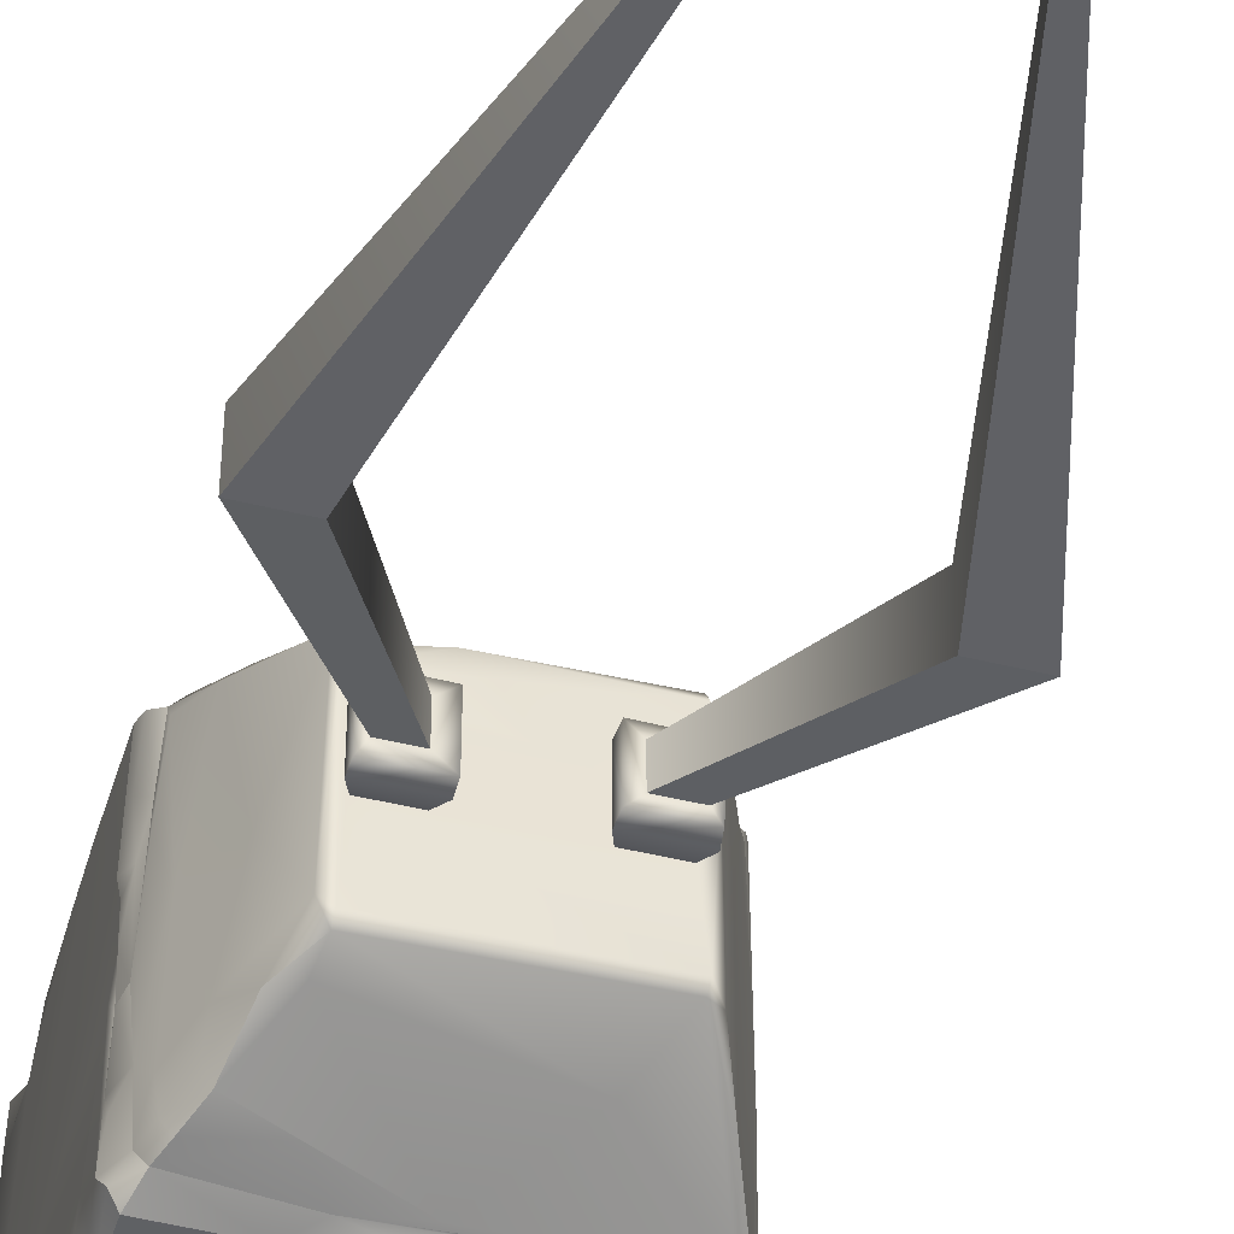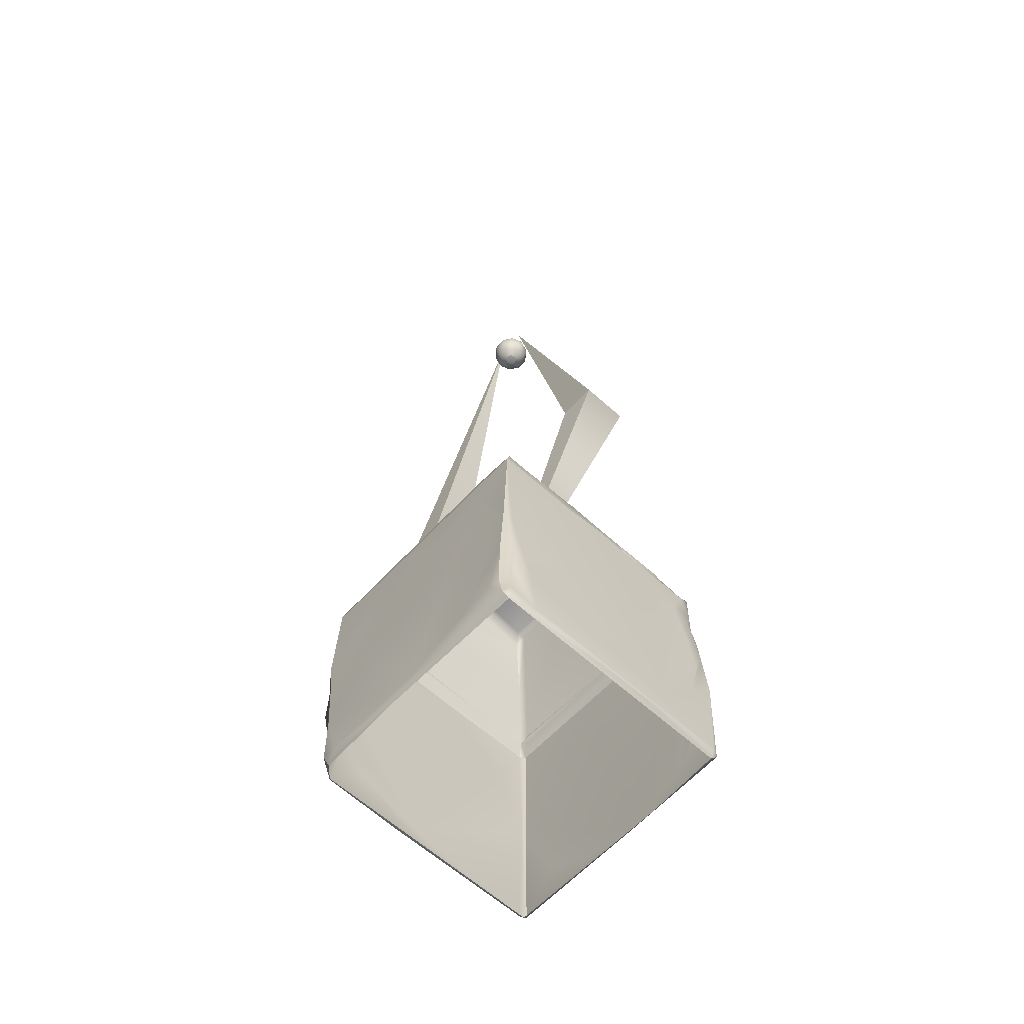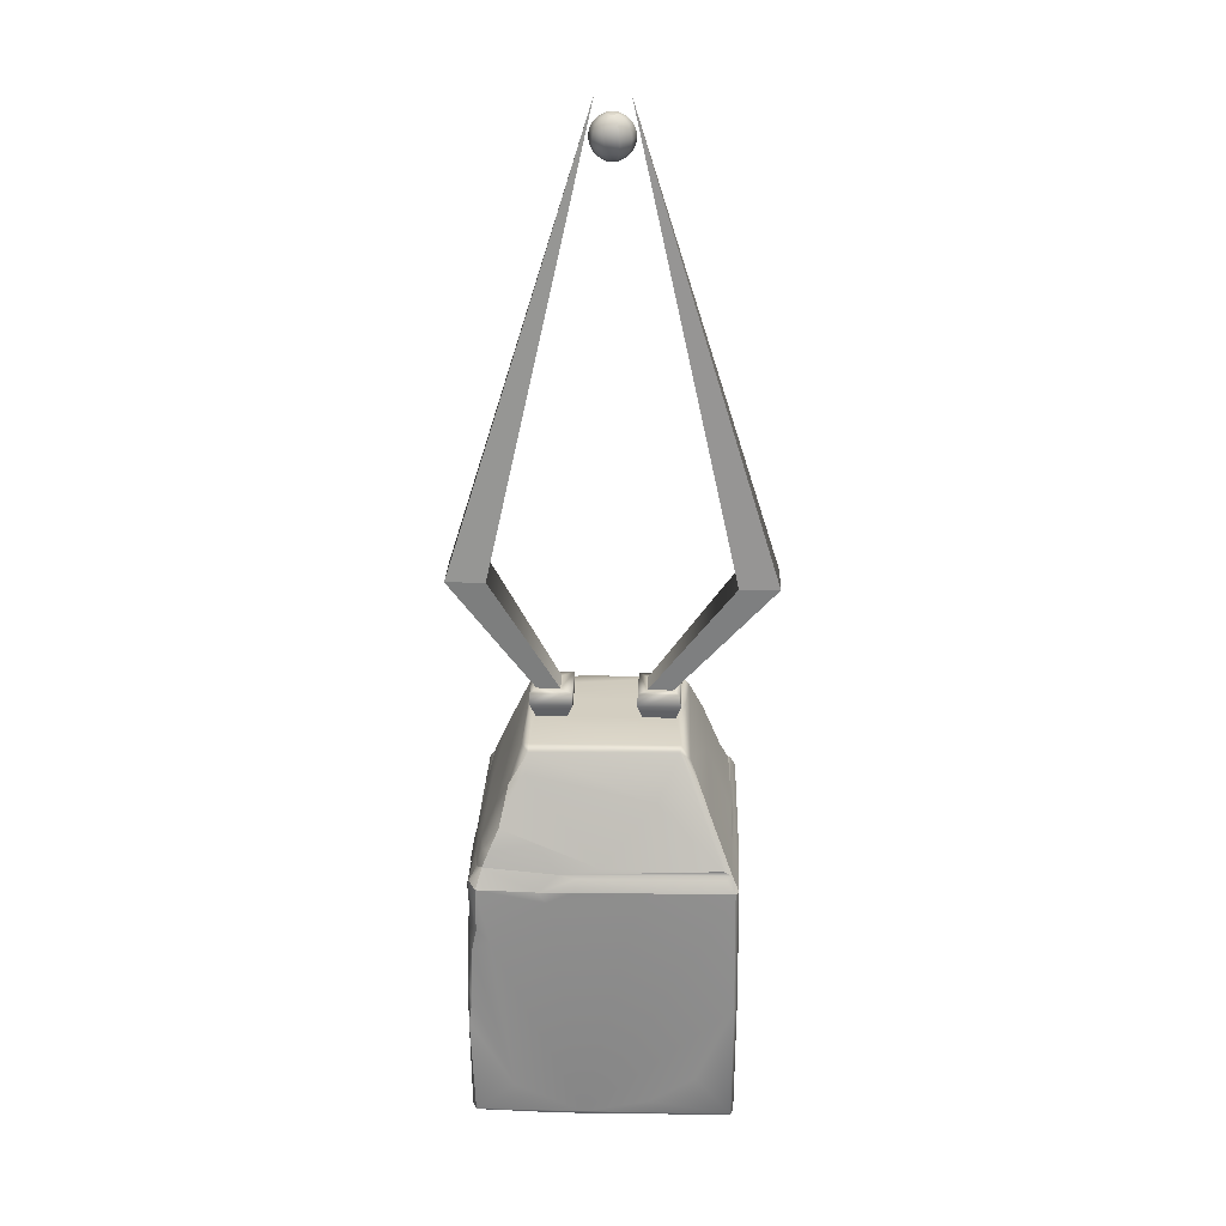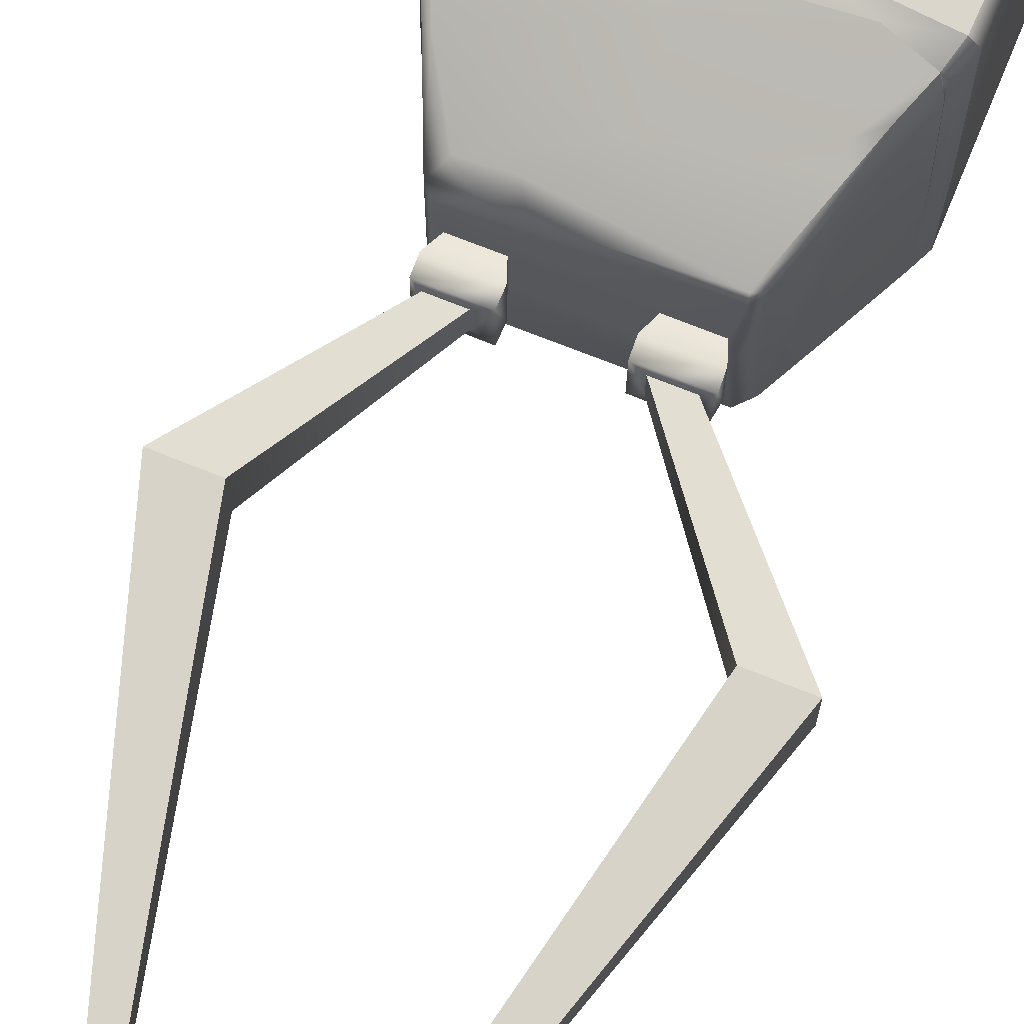
<metadata>
{"format":"obj","ext":"obj","renderer":"f3d","projection":"perspective","resolution":1024,"background":"white","views":[{"elev":-44.8,"azim":163.8,"up":"+Z"},{"elev":-61.9,"azim":47.6,"up":"+Y"},{"elev":25.1,"azim":-178.0,"up":"+Y"},{"elev":73.0,"azim":-158.3,"up":"+Z"}]}
</metadata>
<code>
v -0.02854 7.165 0.05001
v -0.05421 7.165 0.03136
v -0.08593 7.165 0.03136
v -0.1116 7.165 0.05001
v -0.1214 7.165 0.08018
v -0.1116 7.165 0.1103
v -0.08593 7.165 0.129
v -0.05421 7.165 0.129
v -0.02854 7.165 0.1103
v -0.01874 7.165 0.08018
v 0.008913 7.189 0.02279
v -0.0399 7.189 -0.01267
v -0.1002 7.189 -0.01267
v -0.149 7.189 0.02279
v -0.1677 7.189 0.08018
v -0.149 7.189 0.1376
v -0.1002 7.189 0.173
v -0.0399 7.189 0.173
v 0.008913 7.189 0.1376
v 0.02756 7.189 0.08018
v 0.03864 7.225 0.001197
v -0.02854 7.225 -0.04761
v -0.1116 7.225 -0.04761
v -0.1788 7.225 0.001197
v -0.2044 7.225 0.08018
v -0.1788 7.225 0.1592
v -0.1116 7.225 0.208
v -0.02854 7.225 0.208
v 0.03864 7.225 0.1592
v 0.0643 7.225 0.08018
v 0.05772 7.272 -0.01267
v -0.02125 7.272 -0.07005
v -0.1189 7.272 -0.07005
v -0.1979 7.272 -0.01267
v -0.228 7.272 0.08018
v -0.1979 7.272 0.173
v -0.1189 7.272 0.2304
v -0.02125 7.272 0.2304
v 0.05772 7.272 0.173
v 0.08789 7.272 0.08018
v 0.0643 7.323 -0.01745
v -0.01874 7.323 -0.07778
v -0.1214 7.323 -0.07778
v -0.2044 7.323 -0.01745
v -0.2362 7.323 0.08018
v -0.2044 7.323 0.1778
v -0.1214 7.323 0.2381
v -0.01874 7.323 0.2381
v 0.0643 7.323 0.1778
v 0.09602 7.323 0.08018
v 0.05772 7.374 -0.01267
v -0.02125 7.374 -0.07005
v -0.1189 7.374 -0.07005
v -0.1979 7.374 -0.01267
v -0.228 7.374 0.08018
v -0.1979 7.374 0.173
v -0.1189 7.374 0.2304
v -0.02125 7.374 0.2304
v 0.05772 7.374 0.173
v 0.08789 7.374 0.08018
v 0.03864 7.421 0.001197
v -0.02854 7.421 -0.04761
v -0.1116 7.421 -0.04761
v -0.1788 7.421 0.001197
v -0.2044 7.421 0.08018
v -0.1788 7.421 0.1592
v -0.1116 7.421 0.208
v -0.02854 7.421 0.208
v 0.03864 7.421 0.1592
v 0.0643 7.421 0.08018
v 0.008913 7.457 0.02279
v -0.0399 7.457 -0.01267
v -0.1002 7.457 -0.01267
v -0.149 7.457 0.02279
v -0.1677 7.457 0.08018
v -0.149 7.457 0.1376
v -0.1002 7.457 0.173
v -0.0399 7.457 0.173
v 0.008913 7.457 0.1376
v 0.02756 7.457 0.08018
v -0.02854 7.481 0.05001
v -0.05421 7.481 0.03136
v -0.08593 7.481 0.03136
v -0.1116 7.481 0.05001
v -0.1214 7.481 0.08018
v -0.1116 7.481 0.1103
v -0.08593 7.481 0.129
v -0.05421 7.481 0.129
v -0.02854 7.481 0.1103
v -0.01874 7.481 0.08018
v -0.07007 7.157 0.08018
v -0.07007 7.489 0.08018
v 0.9803 1.931 0.4335
v -0.8116 2.547 -0.7026
v -0.9759 2.014 1.063
v -0.3339 3.222 0.189
v -0.01516 0.04602 1.07
v -1.035 0.3742 0.8737
v 0.9721 1.961 1.064
v -0.8373 0.5784 -0.94
v 0.9812 0.2254 -0.424
v 0.2622 3.006 -0.05695
v -1.031 2.022 -0.8959
v 0.5429 3.006 0.4627
v 0.5002 3.006 -0.05695
v 0.2236 3.22 -0.1035
v 0.5055 2.902 0.7
v -0.2986 3.006 -0.05695
v -0.5478 3.006 -0.05695
v -0.5478 3.006 0.2206
v -0.2983 3.006 0.2211
v 0.9375 1.506 -0.9354
v 0.5002 3.006 0.2206
v 0.2236 3.22 0.2646
v -0.5925 3.006 -0.4831
v 0.9785 1.406 1.046
v -0.5263 3.222 -0.02531
v -0.5263 3.222 0.189
v 0.9444 0.04466 -0.9419
v 0.5406 3.217 -0.1025
v -1.296 4.087 -0.1012
v -1.031 2.02 1.016
v 0.05043 7.613 0.08185
v -1.296 4.087 0.2649
v 0.8451 4.116 0.2707
v 0.4946 3.223 0.186
v -0.1995 7.594 0.08184
v -1.039 1.049 -0.9255
v 0.5255 2.964 -0.5505
v -1.007 1.287 1.072
v -1.001 0.005848 -0.903
v 0.8456 2.234 0.9779
v 1.149 4.116 -0.107
v 0.6401 0.284 -0.9494
v -1.028 1.736 0.5337
v 1.149 4.115 0.2707
v 0.7112 2.656 0.05618
v 0.9365 0.005887 1.011
v 0.8451 4.116 -0.107
v -0.901 2.337 0.7735
v 0.4946 3.223 -0.02234
v -0.9912 4.087 0.2649
v -0.01649 2.19 -0.8902
v -0.9335 0.5083 1.067
v -0.3339 3.222 -0.02531
v 0.2622 3.006 0.2206
v 0.9033 2.139 -0.7907
v -0.9935 0.005928 0.9478
v -0.9161 2.179 -0.8784
v -0.9912 4.087 -0.1012
v -0.5947 2.981 0.6686
v 0.316 3.223 -0.02234
v -1.039 0.1507 0.01734
v -0.07946 2.649 0.8046
v 0.9746 0.05233 -0.8827
v 0.868 2.312 0.1023
v 0.9741 0.08844 1.022
v -0.9317 2.138 0.9863
v -0.5699 3.219 -0.09861
v 0.7346 2.443 -0.7665
v 0.7935 0.2673 1.069
v -1.007 2.107 0.07736
v 0.316 3.223 0.186
v -0.623 3.005 0.1649
v -1.012 0.04542 -0.9405
v -1.024 0.693 1.044
v 0.7752 2.502 -0.4992
v 0.5418 3.116 0.2669
v -0.9874 2.165 0.02047
v 0.9781 1.057 1.024
v -0.5901 3.217 0.2591
v -0.2646 3.218 0.263
v 0.9005 2.148 0.9831
v -1.032 0.05637 0.9221
v 0.9355 0.2412 0.9921
v -0.7916 2.6 0.2284
v -0.4164 1.962 1.069
v 0.9755 0.05082 0.7939
v 0.9796 1.96 -0.1083
v -0.2625 3.217 -0.09587
v 0.9554 2.059 -0.8751
v -0.3792 0.1525 -0.9493
v -0.805 0.06874 1.067
v -0.662 2.915 -0.5269
v -0.2245 0.005942 1.036
v -0.01982 2.28 0.971
v 0.5426 3.121 -0.1067
v -1.037 0.9076 1.023
v 0.5305 2.077 1.042
v -0.4181 2.633 -0.6879
v -0.5868 3.116 -0.1003
v 0.5235 3.006 -0.4951
v 0.2203 3.12 -0.1052
v 0.903 2.021 -0.9378
v -0.6892 2.069 1.046
v 0.539 3.219 0.2694
v 0.6693 2.727 -0.6012
v -1.005 2.023 -0.9407
v -0.2599 3.117 0.2623
v 0.926 0.005824 -0.8982
v 0.2204 3.122 0.2715
v 0.977 1.974 -0.783
v -0.2597 3.116 -0.1006
v 0.1978 1.922 1.072
v 0.9014 2.201 0.8954
v -0.5842 2.979 -0.5459
v -0.9718 0.1414 1.037
v 0.9786 1.74 -0.6672
v 0.1722 2.022 -0.9489
v -0.9888 0.4497 1.024
v -0.5864 3.116 0.2638
v 0.5811 2.971 -0.4295
v -0.9944 2.111 0.9692
v 0.4433 2.006 -0.9339
v 0.9109 0.6673 1.073
v -1.038 0.6575 -0.8013
v 0.5501 2.806 -0.6111
v 0.9537 2.097 0.3571
v 0.9672 1.955 0.3221
v 0.959 1.991 -0.5521
v 0.9763 2.023 -0.515
v -0.2915 1.957 -0.9487
v 0.9251 0.06413 1.064
v -0.9724 0.9824 1.068
v -0.7697 2.538 0.8494
v 0.621 0.3515 1.067
v 0.9712 1.772 -0.4814
v 0.1654 2.115 -0.9171
v -1.032 0.03619 -0.8862
v -0.9791 2.14 -0.8724
v 0.9199 2.133 0.6036
v 0.9566 2.065 1.029
v 0.9827 1.207 -0.8971
v -1.016 1.008 -0.9462
v 0.9785 0.8479 -0.9462
v -0.9217 0.02229 1.016
v -1.04 1.225 0.8953
v 0.7169 2.553 0.8422
v 0.8881 1.118 1.066
v 0.8047 1.572 -0.9488
v 0.3016 2.136 -0.8931
v 0.9676 0.02263 -0.107
v 0.4961 0.2009 1.07
v -1.04 0.3686 0.6368
v 0.8092 2.285 -0.8356
v -0.7339 0.3752 -0.9483
v 0.5728 2.99 0.6079
v -0.04093 1.853 1.069
v 0.183 3.005 0.6288
v 0.9737 1.642 -0.8203
v 0.2734 2.891 0.7051
v 0.3269 2.992 0.6102
v -1.038 2.021 -0.1445
v 0.9444 0.4571 0.9877
v 0.9637 1.996 -0.1469
v -1.037 1.545 -0.7147
v -0.648 2.947 0.6207
v 0.7758 2.447 -0.6669
v -0.5996 3.006 0.6174
v 0.9735 0.6591 0.9986
v 0.9228 2.159 -0.4878
v -0.8453 2.33 0.8991
v 0.1221 0.0469 -0.9495
v -0.7252 2.436 0.8929
v 0.7906 2.462 0.8387
v 0.3104 0.005862 -0.9221
v -1.039 0.05418 0.1406
v 0.9049 1.67 -0.9324
v -0.7844 1.625 -0.9496
v -0.9367 2.122 -0.9009
v 0.9662 2.02 0.7029
v 0.8792 2.265 -0.5926
v 0.8559 2.278 -0.7688
v 0.9253 2.167 0.4439
v 0.9546 1.818 -0.8729
v 0.9423 2.104 -0.1261
v 0.7355 1.533 1.068
v 0.4408 2.344 -0.8162
v -1.039 1.905 0.308
v 0.8549 2.171 -0.8656
v -0.7583 2.678 0.7606
v -1.038 1.578 0.7341
v -0.8153 1.407 1.067
v 0.9509 1.036 -0.9332
v 0.3836 1.925 -0.9473
v 0.9784 0.6358 -0.7412
v -1.021 0.01504 0.333
v 0.9761 1.028 -0.8307
v 0.876 0.2889 1.05
v 0.6513 1.686 1.072
v 0.9704 2.001 0.07784
v -0.9697 2.173 0.8648
v 0.9706 2.038 -0.1754
v 0.9464 1.145 1.073
v -0.9842 2.128 0.001783
v 0.9758 1.424 -0.7614
v -0.9641 2.139 0.9521
v 0.413 2.016 1.06
v 0.3775 2.144 1.017
v 0.969 0.442 0.8397
v -0.3198 1.501 1.069
v 0.1606 1.592 1.07
v 0.1002 1.061 1.07
v -0.2228 1.038 1.069
v -0.5826 1.011 1.069
v 0.407 1.084 1.069
v -1.039 0.1875 0.1213
f 11 1 2 12
f 12 2 3 13
f 13 3 4 14
f 14 4 5 15
f 15 5 6 16
f 16 6 7 17
f 17 7 8 18
f 18 8 9 19
f 19 9 10 20
f 20 10 1 11
f 21 11 12 22
f 22 12 13 23
f 23 13 14 24
f 24 14 15 25
f 25 15 16 26
f 26 16 17 27
f 27 17 18 28
f 28 18 19 29
f 29 19 20 30
f 30 20 11 21
f 31 21 22 32
f 32 22 23 33
f 33 23 24 34
f 34 24 25 35
f 35 25 26 36
f 36 26 27 37
f 37 27 28 38
f 38 28 29 39
f 39 29 30 40
f 40 30 21 31
f 41 31 32 42
f 42 32 33 43
f 43 33 34 44
f 44 34 35 45
f 45 35 36 46
f 46 36 37 47
f 47 37 38 48
f 48 38 39 49
f 49 39 40 50
f 50 40 31 41
f 51 41 42 52
f 52 42 43 53
f 53 43 44 54
f 54 44 45 55
f 55 45 46 56
f 56 46 47 57
f 57 47 48 58
f 58 48 49 59
f 59 49 50 60
f 60 50 41 51
f 61 51 52 62
f 62 52 53 63
f 63 53 54 64
f 64 54 55 65
f 65 55 56 66
f 66 56 57 67
f 67 57 58 68
f 68 58 59 69
f 69 59 60 70
f 70 60 51 61
f 71 61 62 72
f 72 62 63 73
f 73 63 64 74
f 74 64 65 75
f 75 65 66 76
f 76 66 67 77
f 77 67 68 78
f 78 68 69 79
f 79 69 70 80
f 80 70 61 71
f 82 81 71 72
f 83 82 72 73
f 84 83 73 74
f 85 84 74 75
f 86 85 75 76
f 87 86 76 77
f 88 87 77 78
f 89 88 78 79
f 90 89 79 80
f 81 90 80 71
f 2 1 91
f 3 2 91
f 4 3 91
f 5 4 91
f 6 5 91
f 7 6 91
f 8 7 91
f 9 8 91
f 10 9 91
f 1 10 91
f 81 82 92
f 82 83 92
f 83 84 92
f 84 85 92
f 85 86 92
f 86 87 92
f 87 88 92
f 88 89 92
f 89 90 92
f 90 81 92
f 190 217 143
f 184 281 257
f 128 198 234
f 103 128 256
f 265 156 137
f 264 195 186
f 234 198 269
f 165 182 263
f 108 102 115
f 247 107 238
f 149 190 143
f 230 169 94
f 146 111 104
f 265 137 247
f 115 102 105
f 113 104 105
f 105 102 187
f 104 113 146
f 164 109 115
f 111 259 104
f 108 111 102
f 164 110 109
f 109 191 108
f 109 108 115
f 109 110 191
f 199 111 108
f 110 259 111
f 110 111 211
f 250 233 112
f 258 160 197
f 105 187 113
f 146 113 168
f 102 111 146
f 102 146 193
f 184 164 115
f 94 206 149
f 116 93 99
f 99 204 290
f 199 108 203
f 191 110 211
f 211 111 199
f 117 118 121
f 101 178 155
f 113 187 168
f 187 102 193
f 121 127 150
f 118 124 121
f 130 95 122
f 264 158 195
f 133 139 123
f 163 125 139
f 121 124 127
f 124 118 96
f 139 125 123
f 136 133 123
f 136 123 125
f 125 163 136
f 150 127 142
f 124 142 127
f 131 148 287
f 105 104 192
f 115 105 192
f 165 128 234
f 229 153 216
f 238 265 247
f 298 177 99
f 136 141 133
f 133 141 139
f 286 155 235
f 122 282 237
f 103 253 162
f 141 136 126
f 163 126 136
f 160 217 197
f 104 212 192
f 97 185 138
f 141 152 139
f 152 163 139
f 122 95 213
f 230 162 295
f 289 223 175
f 196 120 141
f 120 106 141
f 124 96 142
f 96 150 142
f 143 217 160
f 98 210 166
f 174 287 148
f 145 117 121
f 108 191 203
f 193 146 201
f 168 201 146
f 197 167 258
f 210 174 207
f 144 183 97
f 103 162 230
f 198 270 228
f 96 145 150
f 150 145 121
f 249 151 251
f 154 238 107
f 106 114 152
f 106 152 141
f 244 267 174
f 251 151 154
f 225 151 281
f 235 155 119
f 138 200 242
f 205 274 156
f 261 293 221
f 97 138 223
f 138 242 178
f 262 140 158
f 295 169 230
f 159 118 117
f 159 117 180
f 181 194 280
f 214 241 280
f 243 223 161
f 239 226 215
f 213 162 122
f 253 122 162
f 268 181 275
f 152 114 163
f 114 196 163
f 257 281 151
f 249 259 151
f 266 131 165
f 229 131 287
f 166 144 224
f 122 188 130
f 137 156 167
f 156 274 261
f 141 126 196
f 196 126 163
f 169 292 140
f 169 176 94
f 285 194 240
f 194 214 280
f 294 215 260
f 171 118 159
f 118 171 172
f 118 172 96
f 172 145 96
f 232 231 173
f 189 232 173
f 244 174 98
f 98 174 210
f 254 300 260
f 178 300 254
f 176 169 140
f 281 140 262
f 95 130 177
f 158 95 195
f 138 178 157
f 157 178 175
f 165 234 246
f 261 202 147
f 147 181 280
f 180 117 145
f 180 145 172
f 147 202 181
f 202 275 181
f 207 183 144
f 183 185 97
f 184 206 94
f 94 176 184
f 183 236 185
f 154 186 238
f 186 195 299
f 120 187 106
f 168 187 120
f 188 98 166
f 166 224 188
f 189 173 132
f 186 299 132
f 190 206 129
f 149 206 190
f 159 191 171
f 203 191 159
f 192 212 129
f 206 192 129
f 114 106 193
f 193 106 187
f 268 194 181
f 240 194 268
f 195 177 298
f 95 177 195
f 201 168 196
f 168 120 196
f 212 137 167
f 247 137 212
f 103 230 198
f 128 103 198
f 199 180 172
f 211 199 172
f 155 200 119
f 266 165 263
f 114 201 196
f 193 201 114
f 202 179 208
f 293 255 221
f 199 203 180
f 180 203 159
f 177 204 99
f 173 231 205
f 173 265 132
f 115 206 184
f 206 115 192
f 207 236 183
f 174 148 207
f 227 296 208
f 179 227 208
f 209 228 214
f 198 228 209
f 210 144 166
f 207 144 210
f 211 172 171
f 211 171 191
f 212 197 129
f 212 167 197
f 213 95 158
f 140 292 158
f 285 214 194
f 285 209 214
f 229 216 128
f 217 129 197
f 217 190 129
f 271 93 218
f 282 122 279 135
f 93 219 218
f 218 219 291
f 198 209 222
f 222 209 285
f 261 220 202
f 255 202 220
f 261 221 220
f 221 255 220
f 175 223 157
f 223 138 157
f 188 224 130
f 130 283 177
f 151 225 154
f 264 186 154
f 243 97 223
f 241 149 143
f 143 278 241
f 165 131 229
f 165 229 128
f 230 94 149
f 230 149 241
f 231 274 205
f 271 218 231
f 232 189 99
f 271 231 232
f 233 284 112
f 233 286 235
f 246 234 100
f 233 235 284
f 148 236 207
f 122 237 188
f 238 186 132
f 238 132 265
f 99 294 116
f 170 116 294
f 270 241 228
f 228 241 214
f 178 242 155
f 242 200 155
f 245 160 273
f 241 278 280
f 165 246 182
f 247 212 104
f 104 259 249
f 177 248 204
f 247 104 252
f 252 107 247
f 208 233 250
f 202 208 275
f 252 251 107
f 251 154 107
f 255 179 202
f 104 249 252
f 249 251 252
f 256 253 103
f 175 178 254
f 164 184 257
f 259 110 164
f 160 258 273
f 272 273 258
f 259 164 257
f 257 151 259
f 134 235 119
f 266 263 119
f 294 260 170
f 300 170 260
f 263 134 119
f 272 261 147
f 156 261 272
f 269 198 222
f 262 225 281
f 158 264 262
f 225 264 154
f 262 264 225
f 205 156 265
f 173 205 265
f 119 200 266
f 153 229 267
f 268 250 112
f 240 268 112
f 230 270 198
f 270 230 241
f 99 93 271
f 99 271 232
f 156 272 167
f 167 272 258
f 272 147 273
f 273 147 280
f 218 276 231
f 276 218 291
f 275 250 268
f 208 250 275
f 261 274 276
f 231 276 274
f 294 99 290 277
f 278 160 245
f 278 143 160
f 253 279 122
f 273 280 245
f 280 278 245
f 184 176 281
f 281 176 140
f 130 224 283
f 267 287 174
f 229 287 267
f 208 296 233
f 161 223 289
f 276 291 255
f 291 179 255
f 158 292 297
f 169 295 292
f 276 293 261
f 276 255 293
f 292 295 297
f 295 162 213
f 296 288 233
f 213 158 297
f 295 213 297
f 195 298 299
f 298 99 189
f 299 298 189
f 299 189 132
f 204 302 290
f 283 301 177
f 97 304 305
f 243 306 97
f 301 248 177
f 248 302 204
f 97 303 304
f 239 277 290 306
f 304 303 302 301
f 301 305 304
f 224 305 283
f 144 305 224
f 306 290 302
f 97 306 303
f 283 305 301
f 306 302 303
f 97 305 144
f 239 306 226
f 226 306 243
f 301 302 248
f 277 239 294
f 239 215 294
f 243 161 226
f 188 307 244
f 256 307 253
f 307 153 267
f 244 307 267
f 256 128 307
f 307 128 216
f 307 216 153
f 253 307 279
f 279 307 282 135
f 282 307 237
f 237 307 188
f 188 244 98
f 246 263 182
f 263 285 240
f 263 222 285
f 263 240 134
f 263 269 222
f 234 269 263
f 234 263 246 100
f 286 101 155
f 286 233 288
f 116 101 93
f 300 178 101
f 170 101 116
f 300 101 170
f 93 101 179 291 219
f 179 101 227
f 227 101 296
f 296 101 288
f 288 101 286
f 240 112 134
f 134 112 284
f 134 284 235
f 260 289 175 254
f 289 215 161
f 161 215 226
f 260 215 289

</code>
